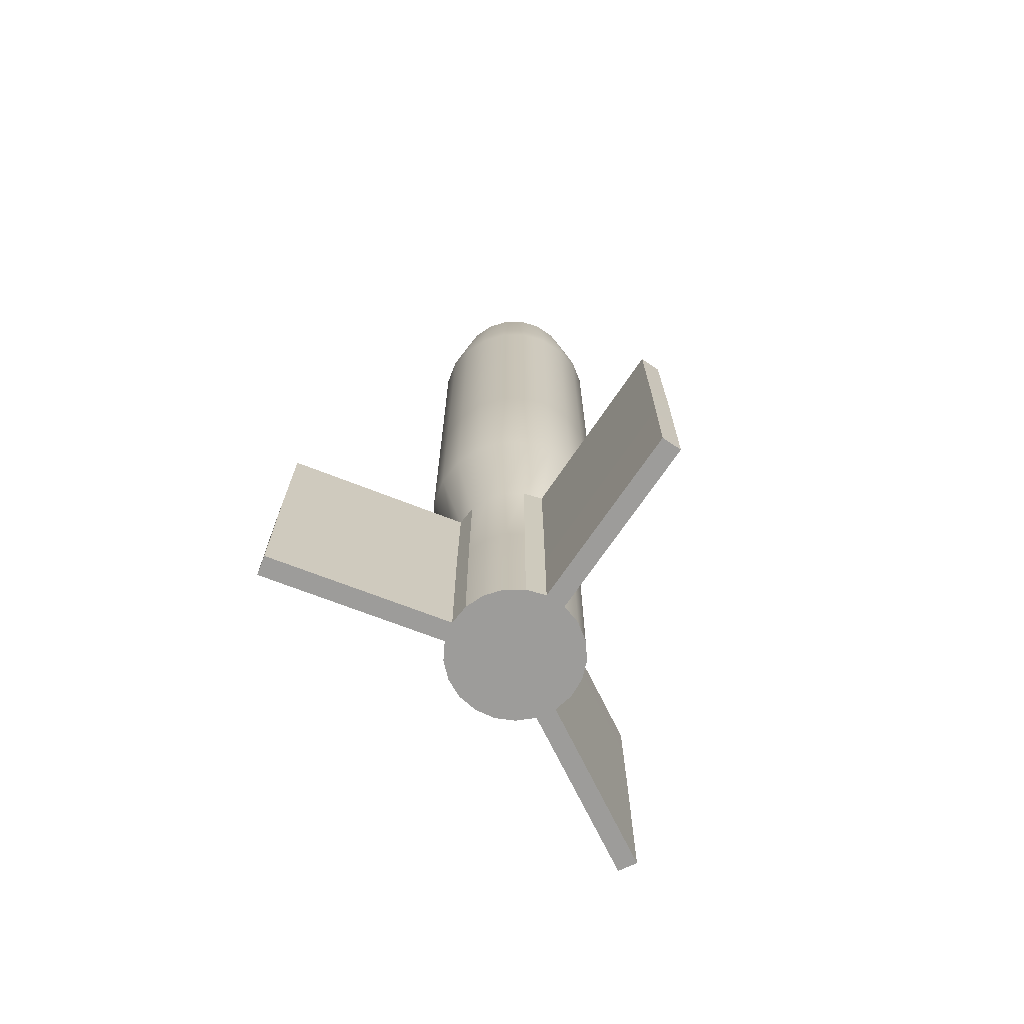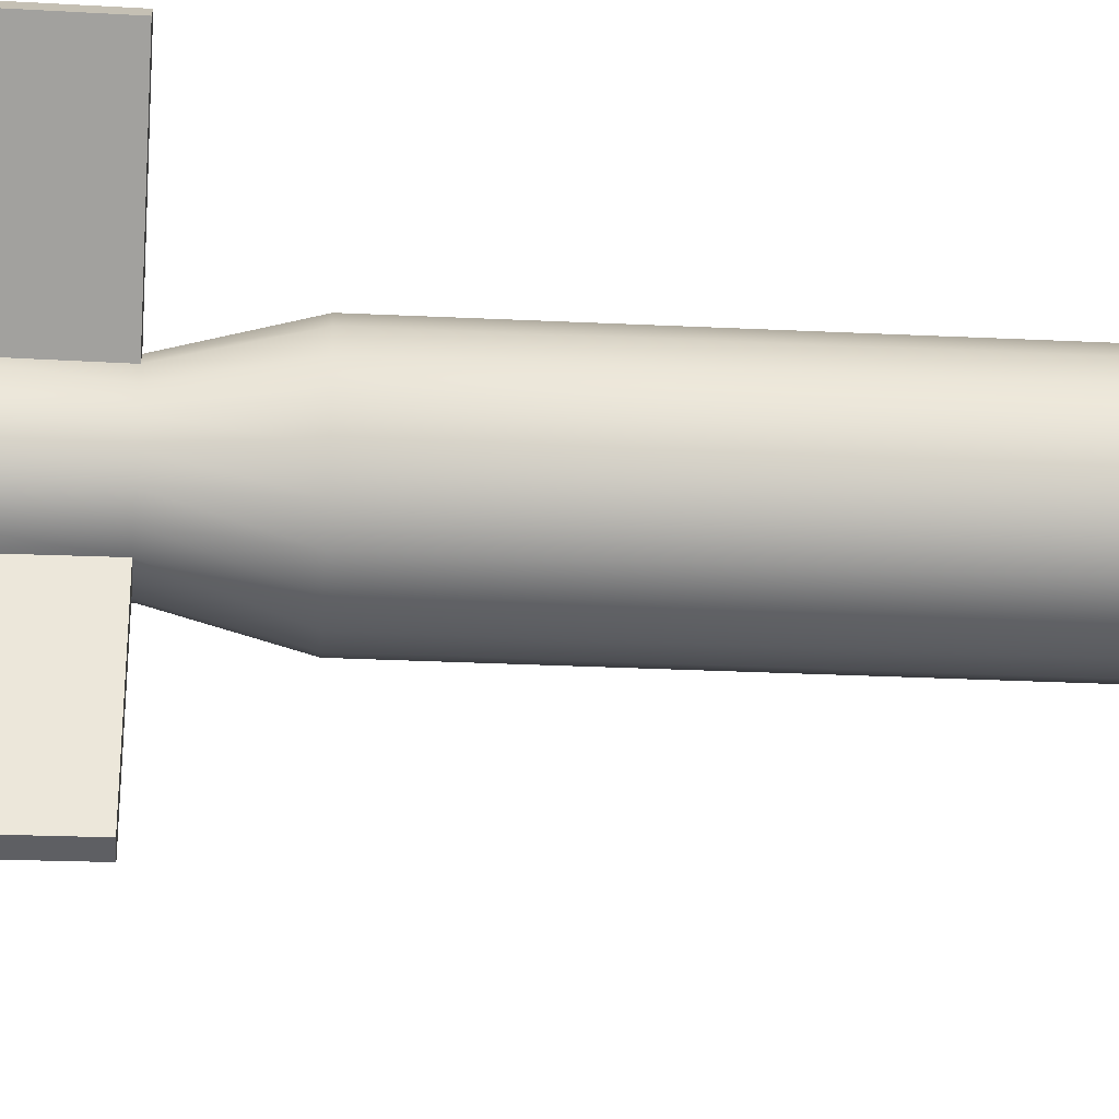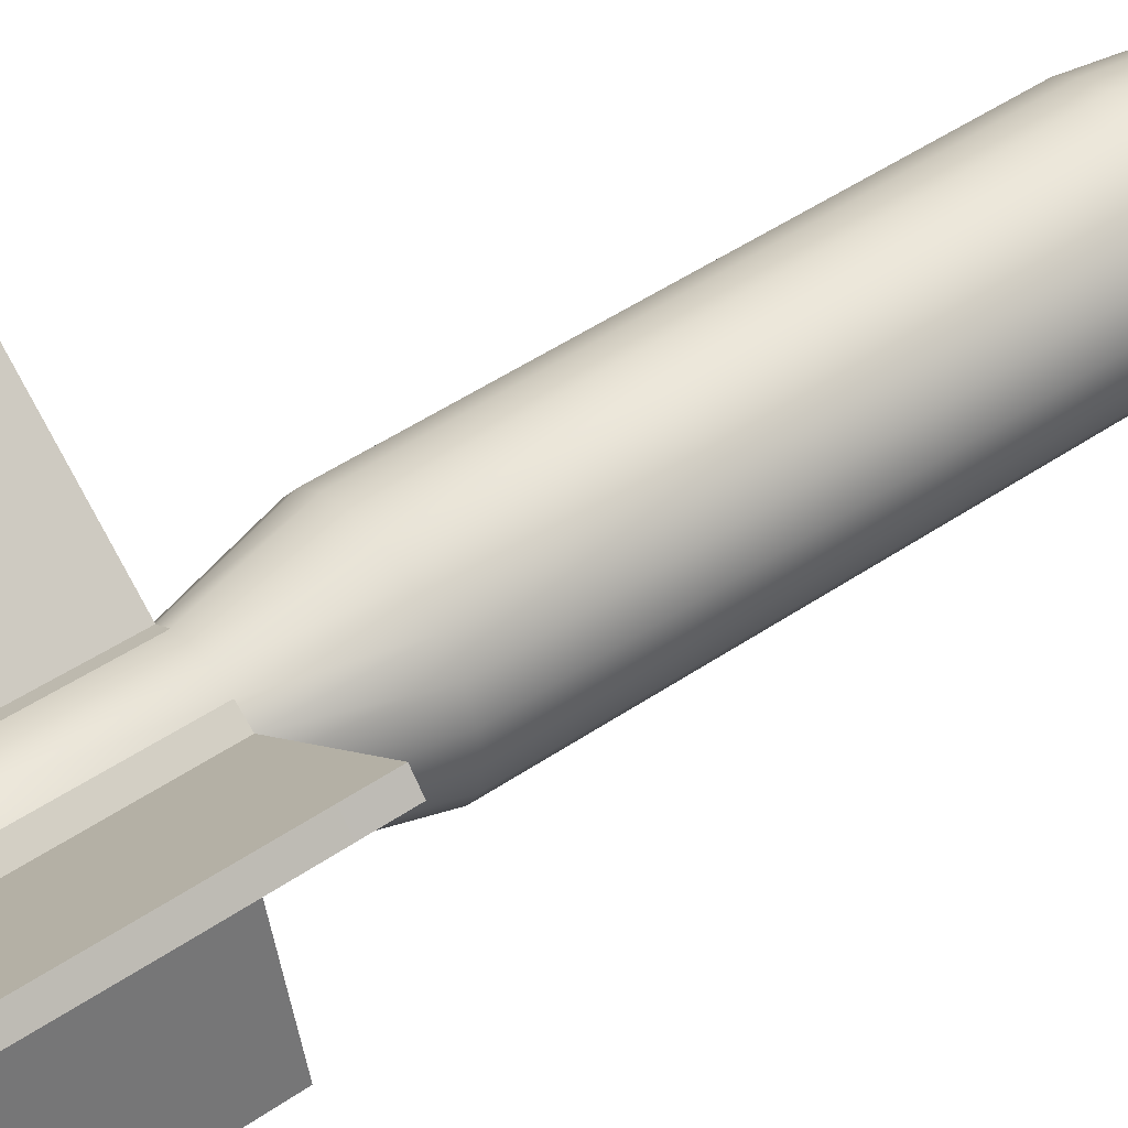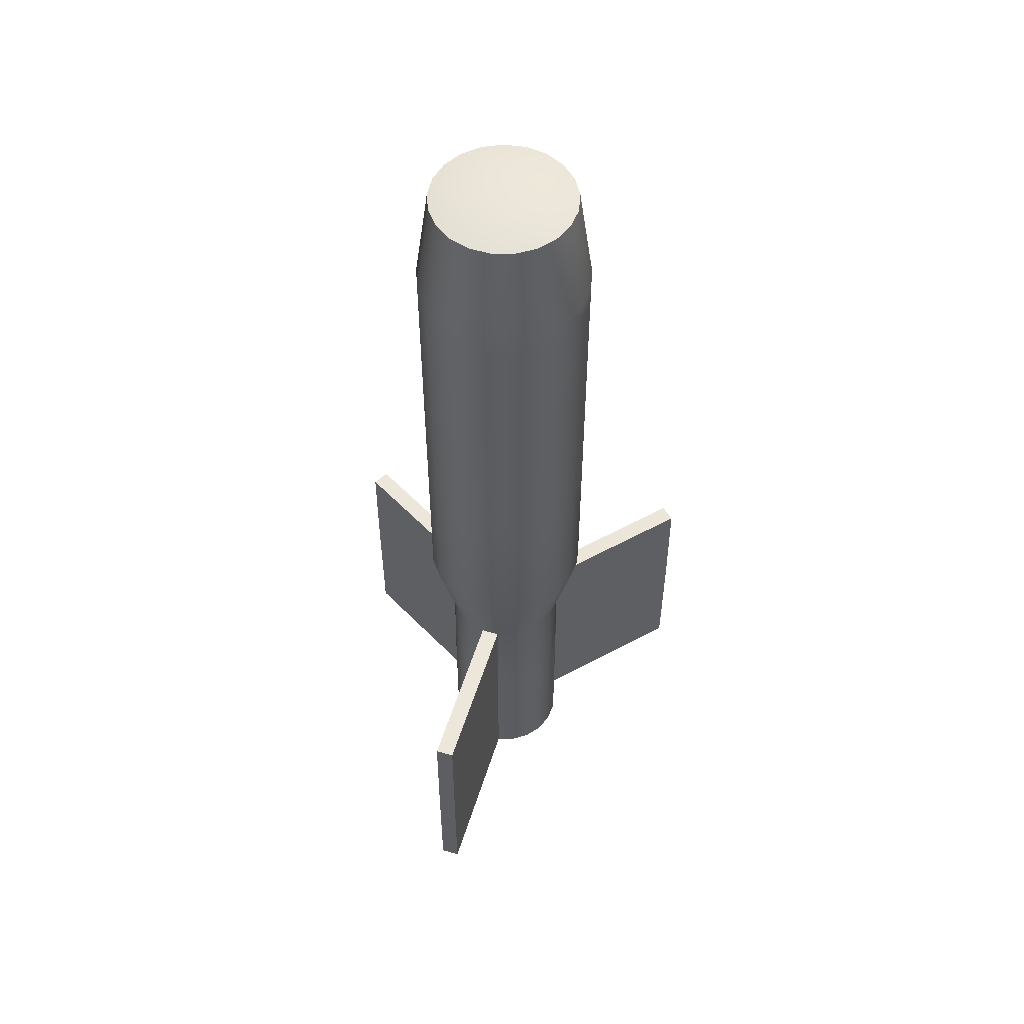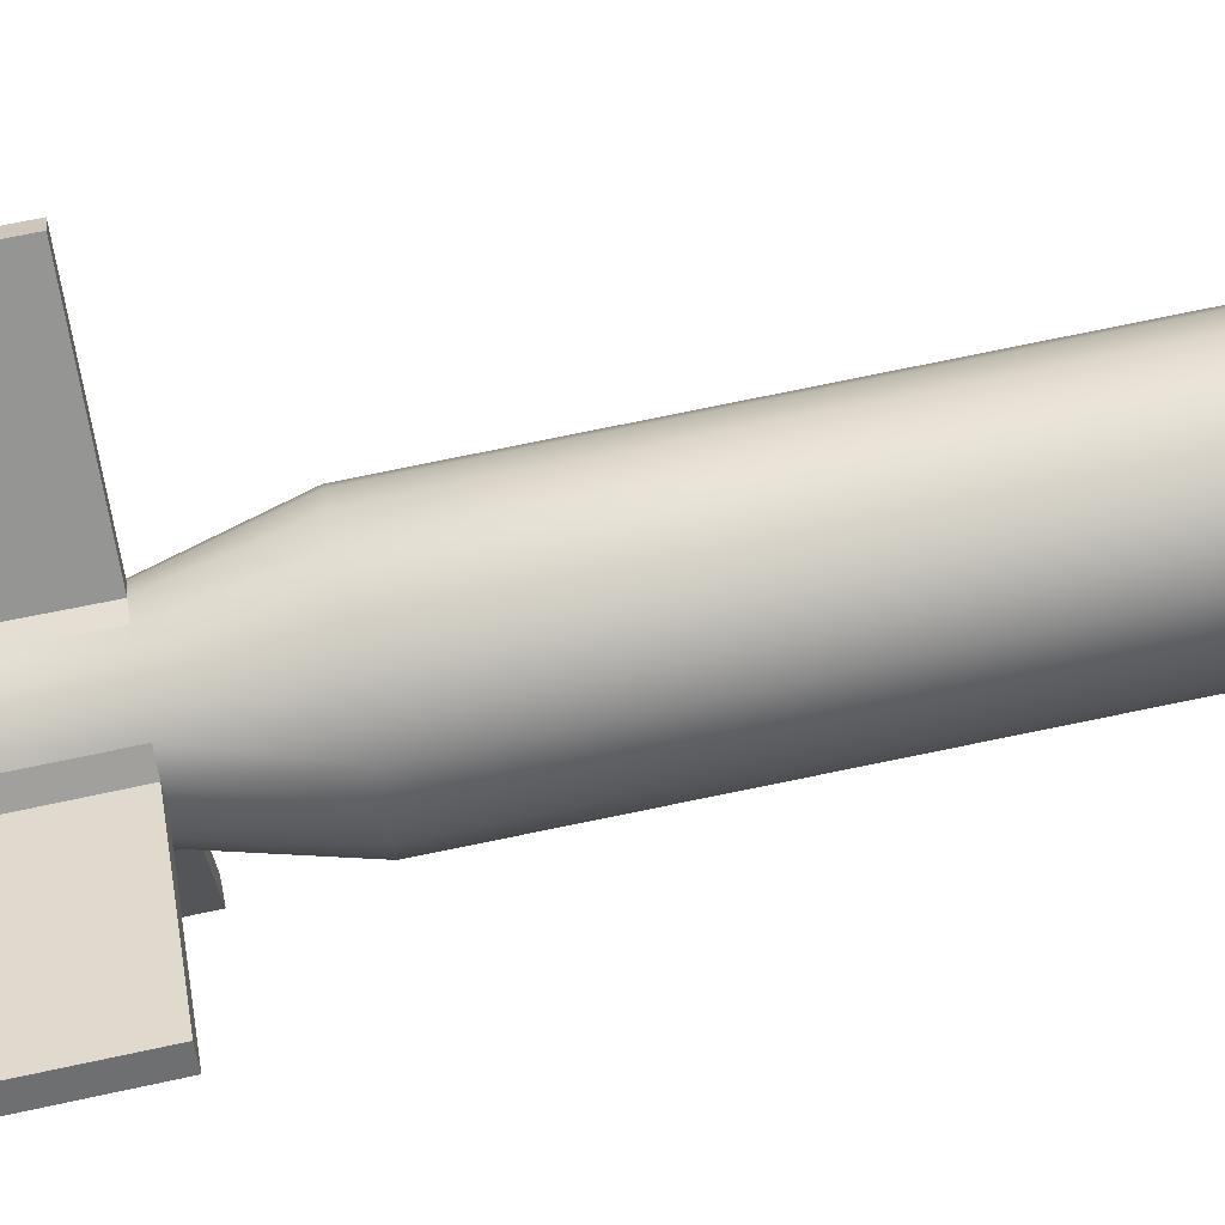
<metadata>
{"format":"obj","ext":"obj","renderer":"f3d","projection":"perspective","resolution":1024,"background":"white","views":[{"elev":-70.2,"azim":13.1,"up":"+Y"},{"elev":-29.1,"azim":85.9,"up":"+Z"},{"elev":51.3,"azim":53.9,"up":"+Z"},{"elev":54.1,"azim":-175.6,"up":"+Y"},{"elev":79.3,"azim":78.5,"up":"+Z"}]}
</metadata>
<code>
g default
v 0.7014 -5.115 -0.2159
v 0.6066 -5.115 -0.4126
v 0.4581 -5.115 -0.5726
v 0.2691 -5.115 -0.6818
v 0.05623 -5.115 -0.7303
v -0.1615 -5.115 -0.714
v -0.3647 -5.115 -0.6343
v -0.5354 -5.115 -0.4982
v -0.6584 -5.115 -0.3178
v -0.7227 -5.115 -0.1092
v -0.7227 -5.115 0.1092
v -0.6584 -5.115 0.3178
v -0.5354 -5.115 0.4982
v -0.3647 -5.115 0.6343
v -0.1615 -5.115 0.714
v 0.05623 -5.115 0.7303
v 0.2691 -5.115 0.6818
v 0.4581 -5.115 0.5726
v 0.6066 -5.115 0.4126
v 0.7014 -5.115 0.2159
v 0.7339 -5.115 0
v 0.7014 -4.323 -0.2159
v 0.6066 -4.323 -0.4126
v 0.4581 -4.323 -0.5726
v 0.2691 -4.323 -0.6818
v 0.05623 -4.323 -0.7303
v -0.1615 -4.323 -0.714
v -0.3647 -4.323 -0.6343
v -0.5354 -4.323 -0.4982
v -0.6584 -4.323 -0.3178
v -0.7227 -4.323 -0.1092
v -0.7227 -4.323 0.1092
v -0.6584 -4.323 0.3178
v -0.5354 -4.323 0.4982
v -0.3647 -4.323 0.6343
v -0.1615 -4.323 0.714
v 0.05623 -4.323 0.7303
v 0.2691 -4.323 0.6818
v 0.4581 -4.323 0.5726
v 0.6066 -4.323 0.4126
v 0.7014 -4.323 0.2159
v 0.7339 -4.323 0
v 0.7014 -3.532 -0.2159
v 0.6066 -3.532 -0.4126
v 0.4581 -3.532 -0.5726
v 0.2691 -3.532 -0.6818
v 0.05623 -3.532 -0.7303
v -0.1615 -3.532 -0.714
v -0.3647 -3.532 -0.6343
v -0.5354 -3.532 -0.4982
v -0.6584 -3.532 -0.3178
v -0.7227 -3.532 -0.1092
v -0.7227 -3.532 0.1092
v -0.6584 -3.532 0.3178
v -0.5354 -3.532 0.4982
v -0.3647 -3.532 0.6343
v -0.1615 -3.532 0.714
v 0.05623 -3.532 0.7303
v 0.2691 -3.532 0.6818
v 0.4581 -3.532 0.5726
v 0.6066 -3.532 0.4126
v 0.7014 -3.532 0.2159
v 0.7339 -3.532 0
v 0.6898 -2.162 -0.2123
v 0.5967 -2.162 -0.4057
v 0.4506 -2.162 -0.5631
v 0.2647 -2.162 -0.6705
v 0.05539 -2.162 -0.7182
v -0.1587 -2.162 -0.7022
v -0.3586 -2.162 -0.6238
v -0.5264 -2.162 -0.4899
v -0.6474 -2.162 -0.3125
v -0.7106 -2.162 -0.1073
v -0.7106 -2.162 0.1073
v -0.6474 -2.162 0.3125
v -0.5264 -2.162 0.4899
v -0.3586 -2.162 0.6238
v -0.1587 -2.162 0.7022
v 0.05539 -2.162 0.7182
v 0.2647 -2.162 0.6705
v 0.4506 -2.162 0.5631
v 0.5967 -2.162 0.4057
v 0.6898 -2.162 0.2123
v 0.7218 -2.162 0
v 0.9556 -1.081 -0.2948
v 0.8262 -1.081 -0.5633
v 0.6235 -1.081 -0.7818
v 0.3653 -1.081 -0.9309
v 0.07473 -1.081 -0.9972
v -0.2225 -1.081 -0.9749
v -0.5 -1.081 -0.866
v -0.7331 -1.081 -0.6802
v -0.901 -1.081 -0.4339
v -0.9888 -1.081 -0.149
v -0.9888 -1.081 0.149
v -0.901 -1.081 0.4339
v -0.7331 -1.081 0.6802
v -0.5 -1.081 0.866
v -0.2225 -1.081 0.9749
v 0.07473 -1.081 0.9972
v 0.3653 -1.081 0.9309
v 0.6235 -1.081 0.7818
v 0.8262 -1.081 0.5633
v 0.9556 -1.081 0.2948
v 1 -1.081 0
v 0.9556 0.8016 -0.2948
v 0.8262 0.8016 -0.5633
v 0.6235 0.8016 -0.7818
v 0.3653 0.8016 -0.9309
v 0.07473 0.8016 -0.9972
v -0.2225 0.8016 -0.9749
v -0.5 0.8016 -0.866
v -0.7331 0.8016 -0.6802
v -0.901 0.8016 -0.4339
v -0.9888 0.8016 -0.149
v -0.9888 0.8016 0.149
v -0.901 0.8016 0.4339
v -0.7331 0.8016 0.6802
v -0.5 0.8016 0.866
v -0.2225 0.8016 0.9749
v 0.07473 0.8016 0.9972
v 0.3653 0.8016 0.9309
v 0.6235 0.8016 0.7818
v 0.8262 0.8016 0.5633
v 0.9556 0.8016 0.2948
v 1 0.8016 0
v 0.9556 1.081 -0.2948
v 0.8262 1.081 -0.5633
v 0.6235 1.081 -0.7818
v 0.3653 1.081 -0.9309
v 0.07473 1.081 -0.9972
v -0.2225 1.081 -0.9749
v -0.5 1.081 -0.866
v -0.7331 1.081 -0.6802
v -0.901 1.081 -0.4339
v -0.9888 1.081 -0.149
v -0.9888 1.081 0.149
v -0.901 1.081 0.4339
v -0.7331 1.081 0.6802
v -0.5 1.081 0.866
v -0.2225 1.081 0.9749
v 0.07473 1.081 0.9972
v 0.3653 1.081 0.9309
v 0.6235 1.081 0.7818
v 0.8262 1.081 0.5633
v 0.9556 1.081 0.2948
v 1 1.081 0
v 0.9556 2.162 -0.2948
v 0.8262 2.162 -0.5633
v 0.6235 2.162 -0.7818
v 0.3653 2.162 -0.9309
v 0.07473 2.162 -0.9972
v -0.2225 2.162 -0.9749
v -0.5 2.162 -0.866
v -0.7331 2.162 -0.6802
v -0.901 2.162 -0.4339
v -0.9888 2.162 -0.149
v -0.9888 2.162 0.149
v -0.901 2.162 0.4339
v -0.7331 2.162 0.6802
v -0.5 2.162 0.866
v -0.2225 2.162 0.9749
v 0.07473 2.162 0.9972
v 0.3653 2.162 0.9309
v 0.6235 2.162 0.7818
v 0.8262 2.162 0.5633
v 0.9556 2.162 0.2948
v 1 2.162 0
v 0.9556 4.079 -0.2948
v 0.8262 4.079 -0.5633
v 0.6235 4.079 -0.7818
v 0.3653 4.079 -0.9309
v 0.07473 4.079 -0.9972
v -0.2225 4.079 -0.9749
v -0.5 4.079 -0.866
v -0.7331 4.079 -0.6802
v -0.901 4.079 -0.4339
v -0.9888 4.079 -0.149
v -0.9888 4.079 0.149
v -0.901 4.079 0.4339
v -0.7331 4.079 0.6802
v -0.5 4.079 0.866
v -0.2225 4.079 0.9749
v 0.07473 4.079 0.9972
v 0.3653 4.079 0.9309
v 0.6235 4.079 0.7818
v 0.8262 4.079 0.5633
v 0.9556 4.079 0.2948
v 1 4.079 0
v 0.9556 4.323 -0.2948
v 0.8262 4.323 -0.5633
v 0.6235 4.323 -0.7818
v 0.3653 4.323 -0.9309
v 0.07473 4.323 -0.9972
v -0.2225 4.323 -0.9749
v -0.5 4.323 -0.866
v -0.7331 4.323 -0.6802
v -0.901 4.323 -0.4339
v -0.9888 4.323 -0.149
v -0.9888 4.323 0.149
v -0.901 4.323 0.4339
v -0.7331 4.323 0.6802
v -0.5 4.323 0.866
v -0.2225 4.323 0.9749
v 0.07473 4.323 0.9972
v 0.3653 4.323 0.9309
v 0.6235 4.323 0.7818
v 0.8262 4.323 0.5633
v 0.9556 4.323 0.2948
v 1 4.323 0
v 0.7957 5.525 -0.2451
v 0.6881 5.525 -0.4685
v 0.5195 5.525 -0.6503
v 0.3048 5.525 -0.7742
v 0.06309 5.525 -0.8294
v -0.1841 5.525 -0.8109
v -0.4149 5.525 -0.7203
v -0.6087 5.525 -0.5657
v -0.7484 5.525 -0.3609
v -0.8215 5.525 -0.124
v -0.8215 5.525 0.124
v -0.7484 5.525 0.3609
v -0.6087 5.525 0.5657
v -0.4149 5.525 0.7203
v -0.1841 5.525 0.8109
v 0.06309 5.525 0.8294
v 0.3048 5.525 0.7742
v 0.5195 5.525 0.6503
v 0.6881 5.525 0.4685
v 0.7957 5.525 0.2451
v 0.8326 5.525 0
v 0.001494 -5.115 0
v 0 5.671 0
v 0.7141 -5.115 -2.632
v 0.5013 -5.115 -2.68
v 0.5013 -4.323 -2.68
v 0.7141 -4.323 -2.632
v 0.5013 -3.523 -2.68
v 0.7141 -3.523 -2.632
v 0.5004 -2.144 -2.668
v 0.7097 -2.144 -2.62
v -2.311 -5.115 1.444
v -2.188 -5.115 1.625
v -2.188 -4.323 1.625
v -2.311 -4.323 1.444
v -2.188 -3.523 1.625
v -2.311 -3.523 1.444
v -2.179 -2.144 1.616
v -2.3 -2.144 1.439
v 1.924 -5.115 1.933
v 2.073 -5.115 1.773
v 2.073 -4.323 1.773
v 1.924 -4.323 1.933
v 2.073 -3.523 1.773
v 1.924 -3.523 1.933
v 2.063 -2.144 1.766
v 1.917 -2.144 1.923
g misairu6:pCylinder1
f 1 2 23 22
f 2 3 24 23
f 3 4 25 24
f 234 235 236 237
f 5 6 27 26
f 6 7 28 27
f 7 8 29 28
f 8 9 30 29
f 9 10 31 30
f 10 11 32 31
f 11 12 33 32
f 242 243 244 245
f 14 15 36 35
f 15 16 37 36
f 16 17 38 37
f 250 251 252 253
f 19 20 41 40
f 20 21 42 41
f 21 1 22 42
f 22 23 44 43
f 23 24 45 44
f 24 25 46 45
f 237 236 238 239
f 26 27 48 47
f 27 28 49 48
f 28 29 50 49
f 29 30 51 50
f 30 31 52 51
f 31 32 53 52
f 32 33 54 53
f 245 244 246 247
f 35 36 57 56
f 36 37 58 57
f 37 38 59 58
f 253 252 254 255
f 40 41 62 61
f 41 42 63 62
f 42 22 43 63
f 43 44 65 64
f 44 45 66 65
f 45 46 67 66
f 239 238 240 241
f 47 48 69 68
f 48 49 70 69
f 49 50 71 70
f 50 51 72 71
f 51 52 73 72
f 52 53 74 73
f 53 54 75 74
f 247 246 248 249
f 56 57 78 77
f 57 58 79 78
f 58 59 80 79
f 255 254 256 257
f 61 62 83 82
f 62 63 84 83
f 63 43 64 84
f 64 65 86 85
f 65 66 87 86
f 66 67 88 87
f 67 68 89 88
f 68 69 90 89
f 69 70 91 90
f 70 71 92 91
f 71 72 93 92
f 72 73 94 93
f 73 74 95 94
f 74 75 96 95
f 75 76 97 96
f 76 77 98 97
f 77 78 99 98
f 78 79 100 99
f 79 80 101 100
f 80 81 102 101
f 81 82 103 102
f 82 83 104 103
f 83 84 105 104
f 84 64 85 105
f 85 86 107 106
f 86 87 108 107
f 87 88 109 108
f 88 89 110 109
f 89 90 111 110
f 90 91 112 111
f 91 92 113 112
f 92 93 114 113
f 93 94 115 114
f 94 95 116 115
f 95 96 117 116
f 96 97 118 117
f 97 98 119 118
f 98 99 120 119
f 99 100 121 120
f 100 101 122 121
f 101 102 123 122
f 102 103 124 123
f 103 104 125 124
f 104 105 126 125
f 105 85 106 126
f 106 107 128 127
f 107 108 129 128
f 108 109 130 129
f 109 110 131 130
f 110 111 132 131
f 111 112 133 132
f 112 113 134 133
f 113 114 135 134
f 114 115 136 135
f 115 116 137 136
f 116 117 138 137
f 117 118 139 138
f 118 119 140 139
f 119 120 141 140
f 120 121 142 141
f 121 122 143 142
f 122 123 144 143
f 123 124 145 144
f 124 125 146 145
f 125 126 147 146
f 126 106 127 147
f 127 128 149 148
f 128 129 150 149
f 129 130 151 150
f 130 131 152 151
f 131 132 153 152
f 132 133 154 153
f 133 134 155 154
f 134 135 156 155
f 135 136 157 156
f 136 137 158 157
f 137 138 159 158
f 138 139 160 159
f 139 140 161 160
f 140 141 162 161
f 141 142 163 162
f 142 143 164 163
f 143 144 165 164
f 144 145 166 165
f 145 146 167 166
f 146 147 168 167
f 147 127 148 168
f 148 149 170 169
f 149 150 171 170
f 150 151 172 171
f 151 152 173 172
f 152 153 174 173
f 153 154 175 174
f 154 155 176 175
f 155 156 177 176
f 156 157 178 177
f 157 158 179 178
f 158 159 180 179
f 159 160 181 180
f 160 161 182 181
f 161 162 183 182
f 162 163 184 183
f 163 164 185 184
f 164 165 186 185
f 165 166 187 186
f 166 167 188 187
f 167 168 189 188
f 168 148 169 189
f 169 170 191 190
f 170 171 192 191
f 171 172 193 192
f 172 173 194 193
f 173 174 195 194
f 174 175 196 195
f 175 176 197 196
f 176 177 198 197
f 177 178 199 198
f 178 179 200 199
f 179 180 201 200
f 180 181 202 201
f 181 182 203 202
f 182 183 204 203
f 183 184 205 204
f 184 185 206 205
f 185 186 207 206
f 186 187 208 207
f 187 188 209 208
f 188 189 210 209
f 189 169 190 210
f 190 191 212 211
f 191 192 213 212
f 192 193 214 213
f 193 194 215 214
f 194 195 216 215
f 195 196 217 216
f 196 197 218 217
f 197 198 219 218
f 198 199 220 219
f 199 200 221 220
f 200 201 222 221
f 201 202 223 222
f 202 203 224 223
f 203 204 225 224
f 204 205 226 225
f 205 206 227 226
f 206 207 228 227
f 207 208 229 228
f 208 209 230 229
f 209 210 231 230
f 210 190 211 231
f 2 1 232
f 3 2 232
f 4 3 232
f 5 4 232
f 6 5 232
f 7 6 232
f 8 7 232
f 9 8 232
f 10 9 232
f 11 10 232
f 12 11 232
f 13 12 232
f 14 13 232
f 15 14 232
f 16 15 232
f 17 16 232
f 18 17 232
f 19 18 232
f 20 19 232
f 21 20 232
f 1 21 232
f 211 212 233
f 212 213 233
f 213 214 233
f 214 215 233
f 215 216 233
f 216 217 233
f 217 218 233
f 218 219 233
f 219 220 233
f 220 221 233
f 221 222 233
f 222 223 233
f 223 224 233
f 224 225 233
f 225 226 233
f 226 227 233
f 227 228 233
f 228 229 233
f 229 230 233
f 230 231 233
f 231 211 233
f 4 5 235 234
f 5 26 236 235
f 25 4 234 237
f 26 47 238 236
f 46 25 237 239
f 47 68 240 238
f 68 67 241 240
f 67 46 239 241
f 14 35 56 77 76 55 34 13
f 18 39 60 81 80 59 38 17
f 12 13 243 242
f 13 34 244 243
f 33 12 242 245
f 34 55 246 244
f 54 33 245 247
f 55 76 248 246
f 76 75 249 248
f 75 54 247 249
f 18 19 251 250
f 19 40 252 251
f 39 18 250 253
f 40 61 254 252
f 60 39 253 255
f 61 82 256 254
f 82 81 257 256
f 81 60 255 257

</code>
